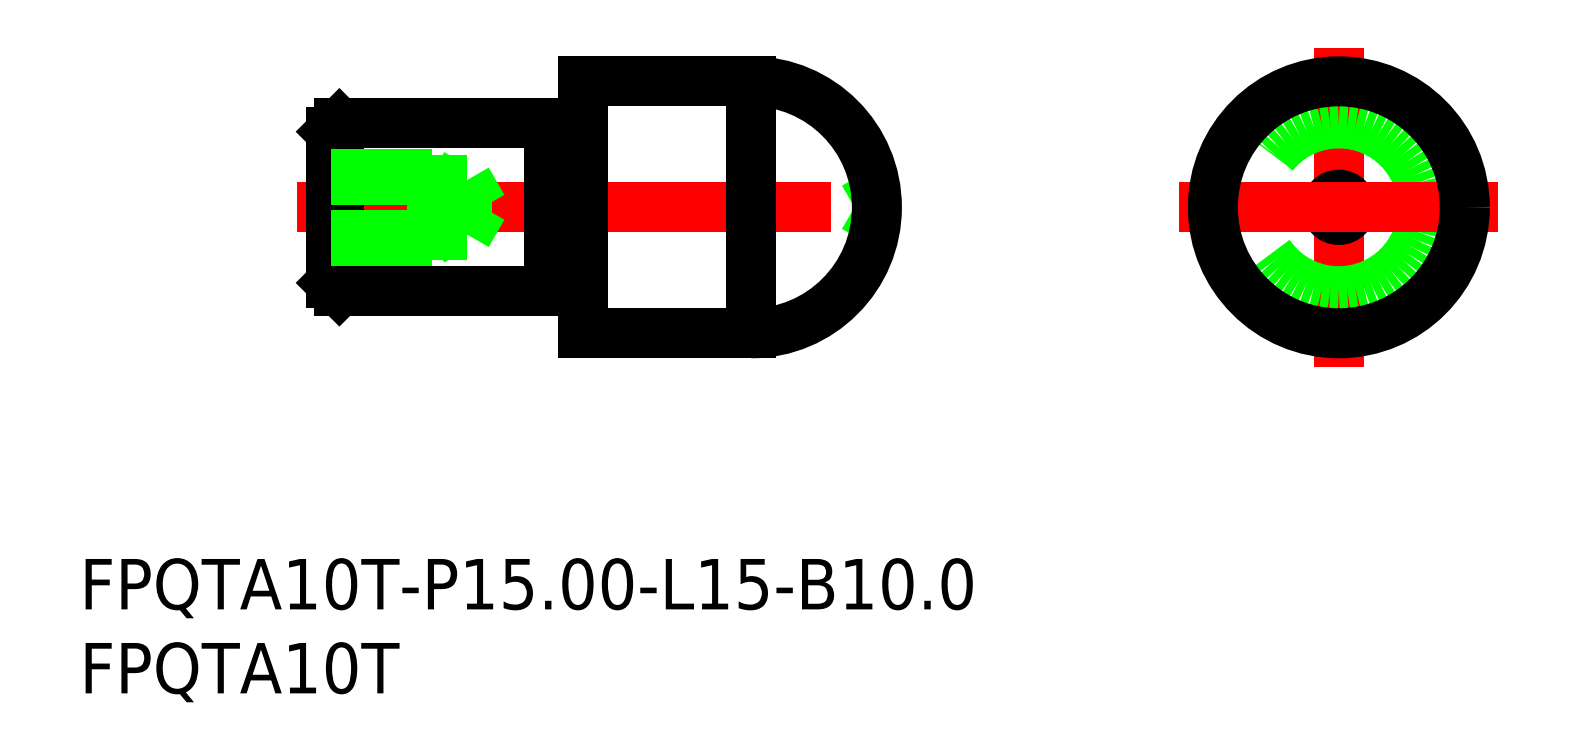
<metadata>
{"format":"dxf","ext":"dxf","renderer":"ezdxf+matplotlib","layout":"modelspace","background":"white","min_lineweight":24,"dpi":150}
</metadata>
<code>
0
SECTION
2
ENTITIES
0
TEXT
8
0
10
-74.97
20
-23.94
30
0
40
3
1
FPQTA10T-P15-L15-B10
0
TEXT
8
0
10
-74.97
20
-28.94
30
0
40
3
1
FPQTA10T
0
LINE
8
0
10
-27.54
20
0.75
30
0
11
-28.84
21
0
31
0
0
LINE
8
0
10
-27.54
20
-0.75
30
0
11
-28.84
21
0
31
0
0
LINE
8
CENTER
10
-62
20
0
30
0
11
-25.5
21
0
31
0
0
LINE
8
CENTER
10
0
20
9.5
30
0
11
0
21
-9.5
31
0
0
LINE
8
0
10
-47
20
5
30
0
11
-59.5
21
5
31
0
0
LINE
8
0
10
-59.5
20
-5
30
0
11
-47
21
-5
31
0
0
LINE
8
0
10
-59.5
20
5
30
0
11
-59.5
21
-5
31
0
0
LINE
8
0
10
-60
20
4.5
30
0
11
-60
21
-4.5
31
0
0
LINE
8
0
10
-59.5
20
-5
30
0
11
-60
21
-4.5
31
0
0
LINE
8
0
10
-60
20
4.5
30
0
11
-59.5
21
5
31
0
0
ARC
8
0
10
-35
20
-1.42e-14
30
0
40
7.5
50
270
51
90
0
LINE
8
0
10
-45
20
7.5
30
0
11
-45
21
-7.5
31
0
0
LINE
8
0
10
-47
20
5
30
0
11
-47
21
-5
31
0
0
LINE
8
0
10
-45
20
-7.5
30
0
11
-35
21
-7.5
31
0
0
LINE
8
0
10
-46.9
20
-4.5
30
0
11
-45.1
21
-4.5
31
0
0
ARC
8
0
10
-46.9
20
-4.6
30
0
40
0.1
50
90
51
180
0
ARC
8
0
10
-45.1
20
-4.6
30
0
40
0.1
50
0
51
90
0
LINE
8
0
10
-35
20
7.5
30
0
11
-45
21
7.5
31
0
0
LINE
8
0
10
-45.1
20
4.5
30
0
11
-46.9
21
4.5
31
0
0
ARC
8
0
10
-46.9
20
4.6
30
0
40
0.1
50
180
51
270
0
ARC
8
0
10
-45.1
20
4.6
30
0
40
0.1
50
270
51
0
0
LINE
8
0
10
-35
20
7.5
30
0
11
-35
21
-7.5
31
0
0
CIRCLE
8
0
10
0
20
0
30
0
40
5
0
CIRCLE
8
0
10
0
20
0
30
0
40
0.75
0
LINE
8
CENTER
10
-9.5
20
0
30
0
11
9.5
21
0
31
0
0
LINE
8
0
10
-54
20
-2
30
0
11
-54
21
2
31
0
0
LINE
8
0
10
-51.9
20
1.621
30
0
11
-50.96
21
-7.11e-14
31
0
0
LINE
8
0
10
-51.9
20
-1.621
30
0
11
-51.9
21
1.621
31
0
0
LINE
8
0
10
-60
20
-1.621
30
0
11
-51.9
21
-1.621
31
0
0
LINE
8
0
10
-60
20
-2
30
0
11
-54
21
-2
31
0
0
LINE
8
0
10
-54
20
-2
30
0
11
-53.34
21
-1.621
31
0
0
LINE
8
0
10
-51.9
20
-1.621
30
0
11
-50.96
21
-7.11e-14
31
0
0
LINE
8
0
10
-60
20
1.621
30
0
11
-51.9
21
1.621
31
0
0
LINE
8
0
10
-60
20
2
30
0
11
-54
21
2
31
0
0
LINE
8
0
10
-54
20
2
30
0
11
-53.34
21
1.621
31
0
0
CIRCLE
8
0
10
0
20
0
30
0
40
7.5
0
ENDSEC
0
EOF

</code>
